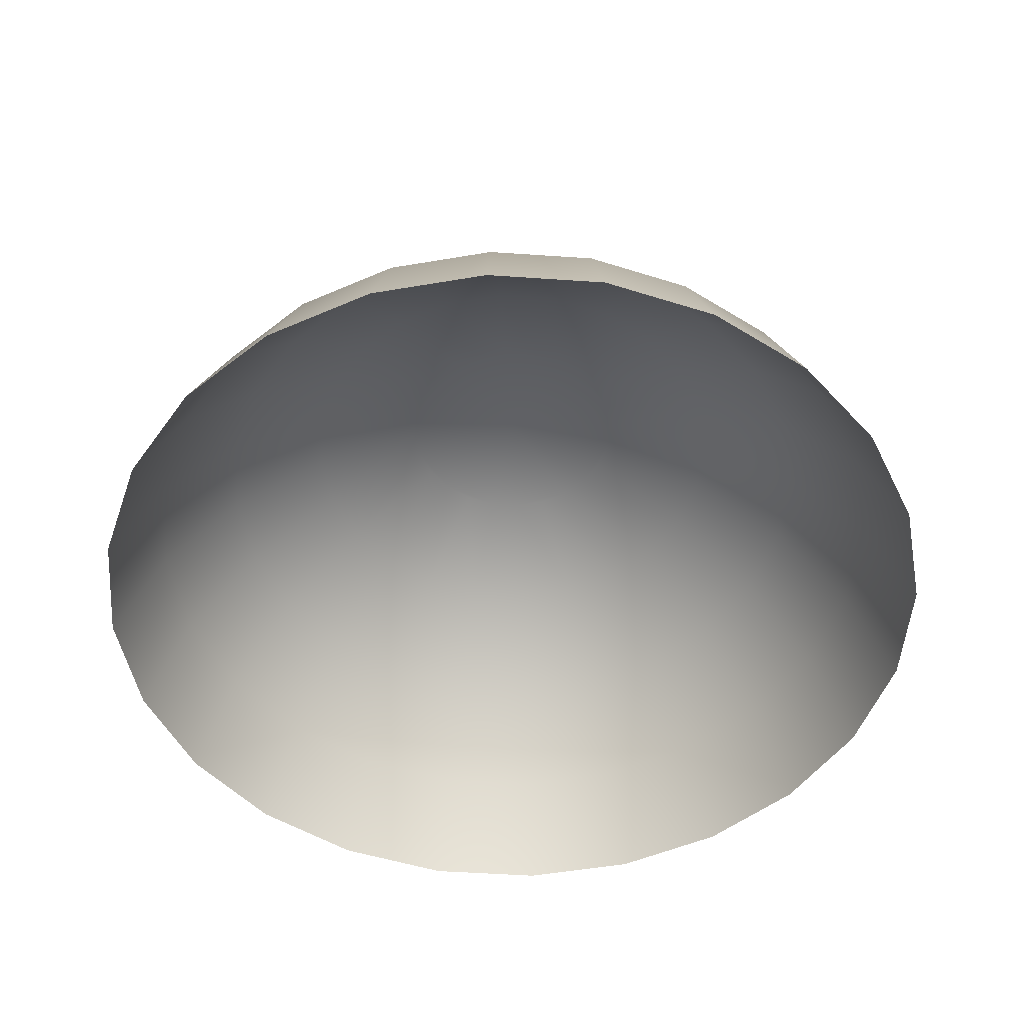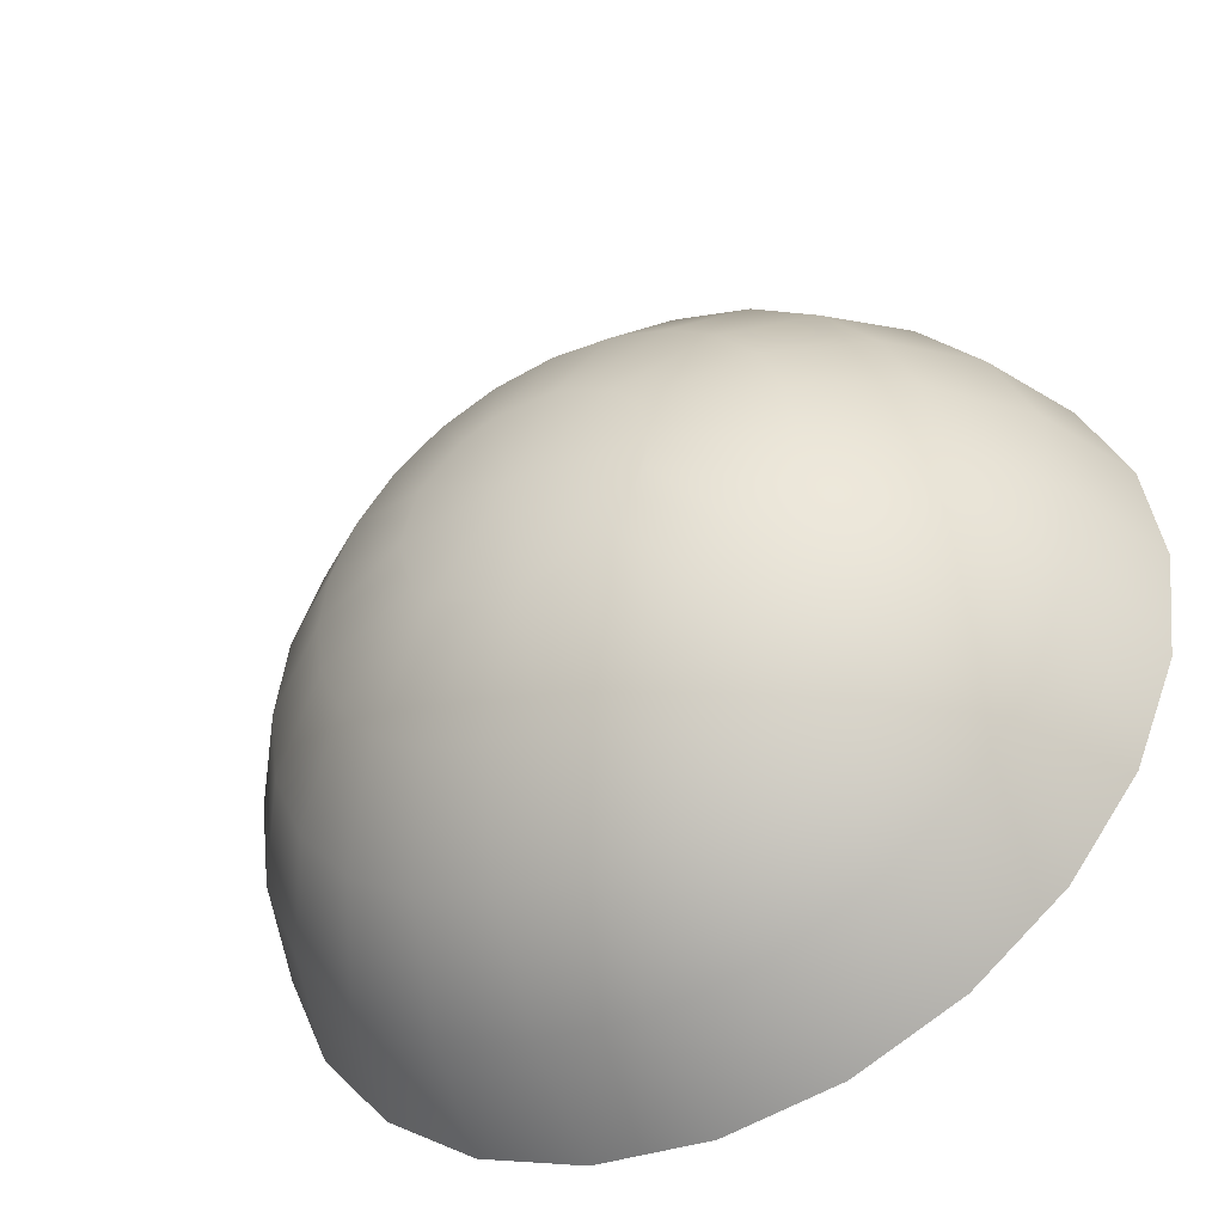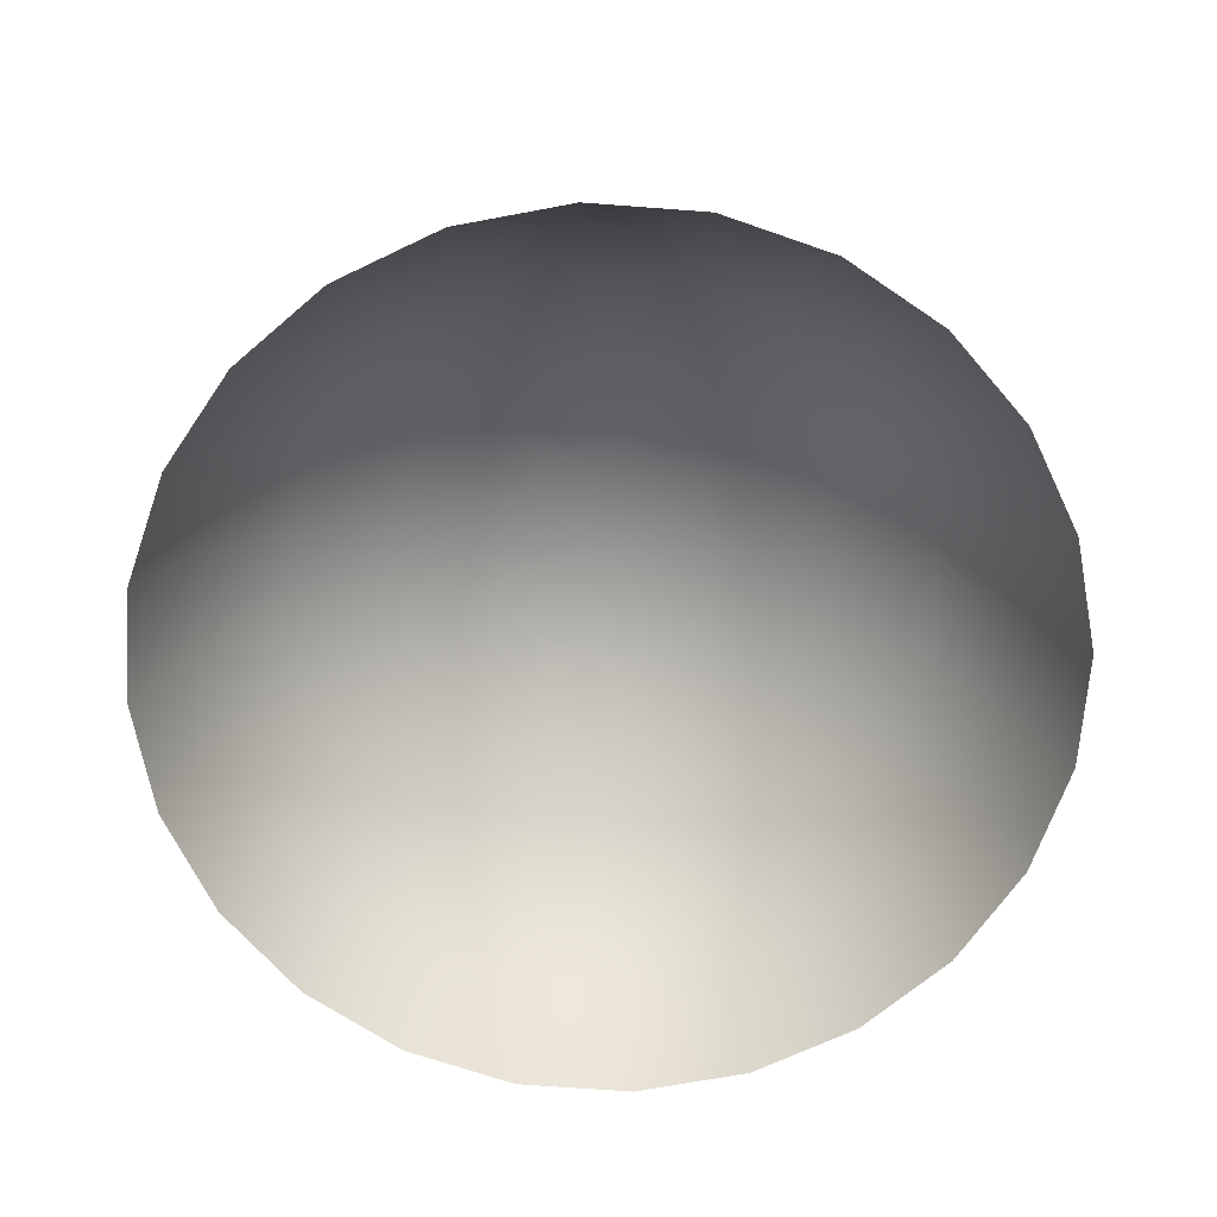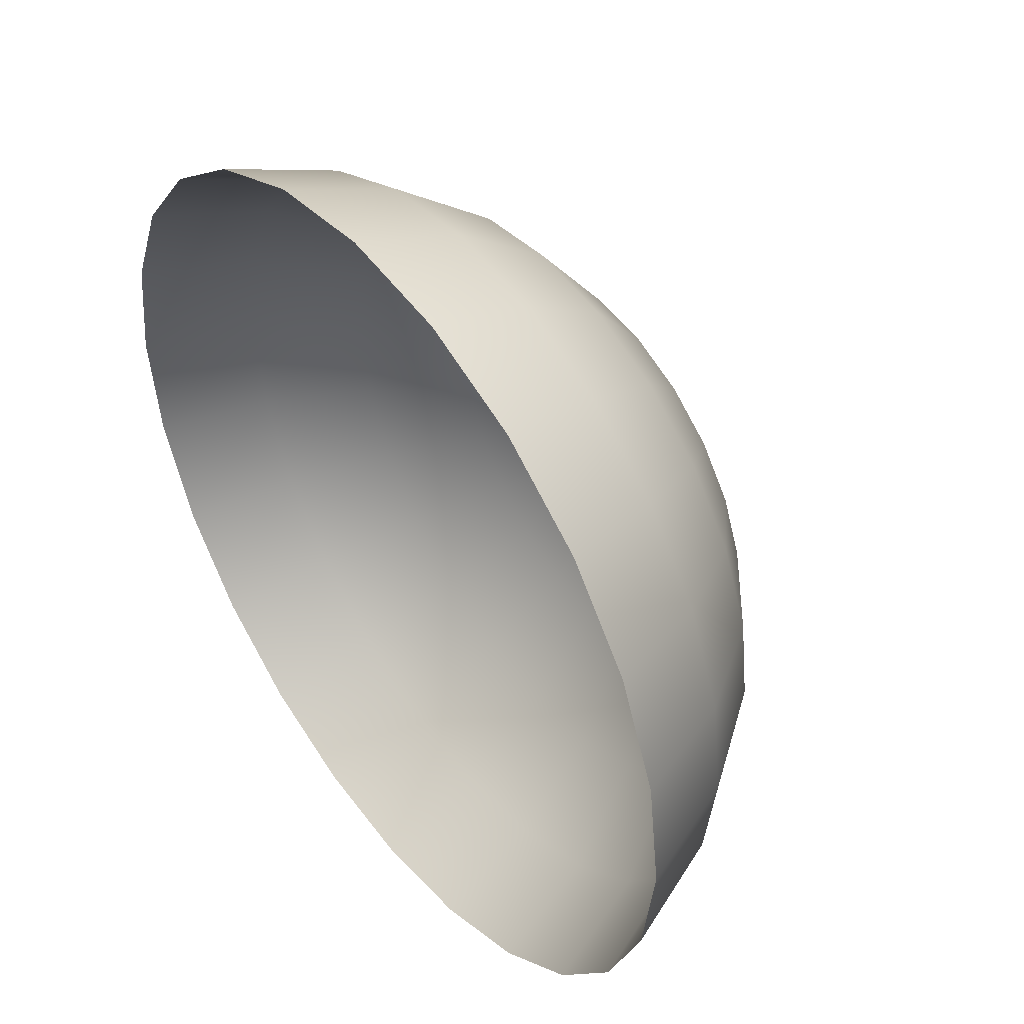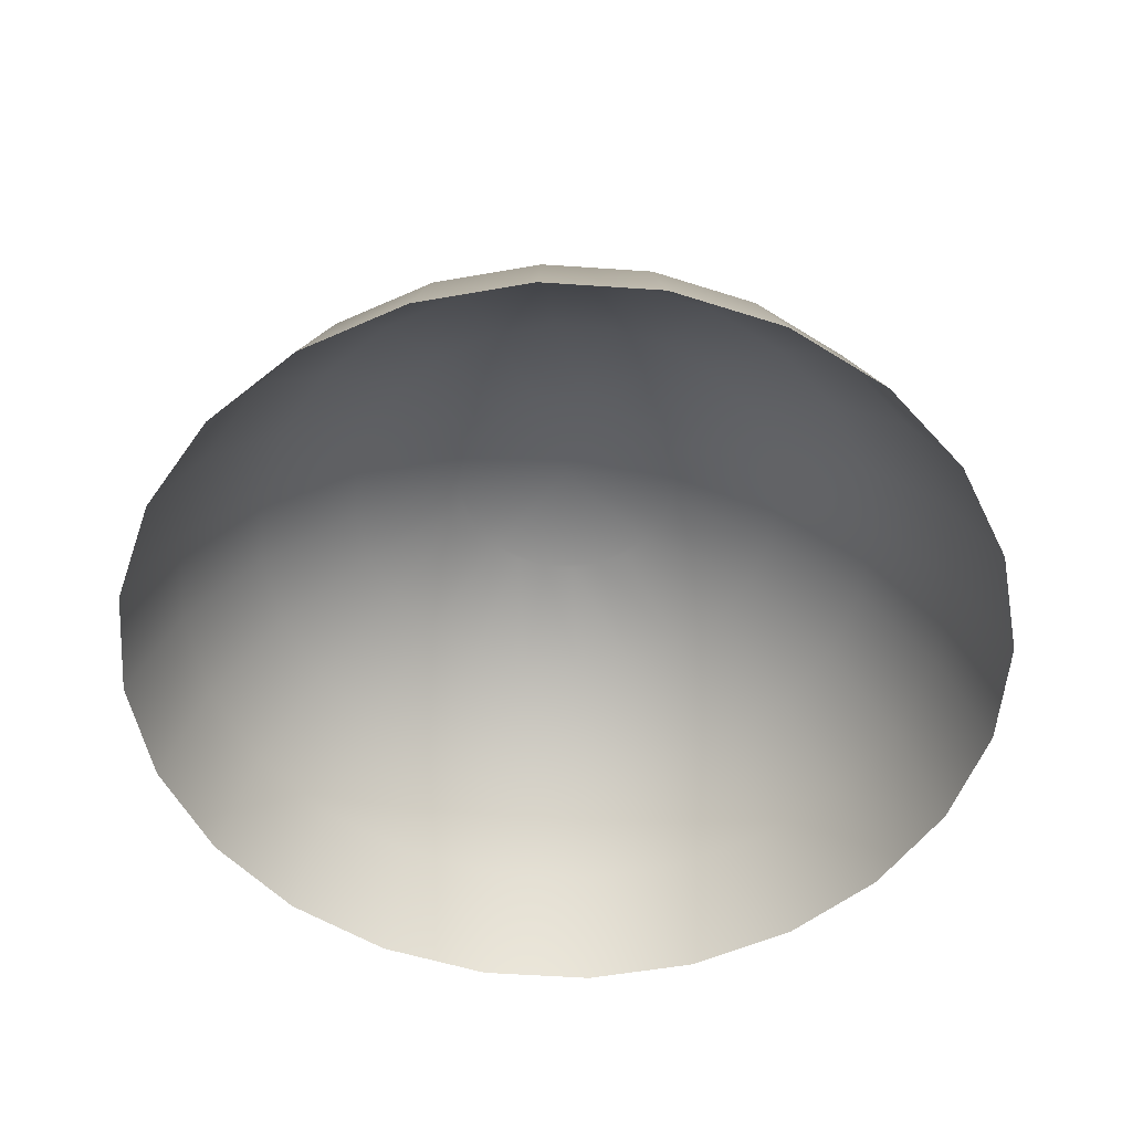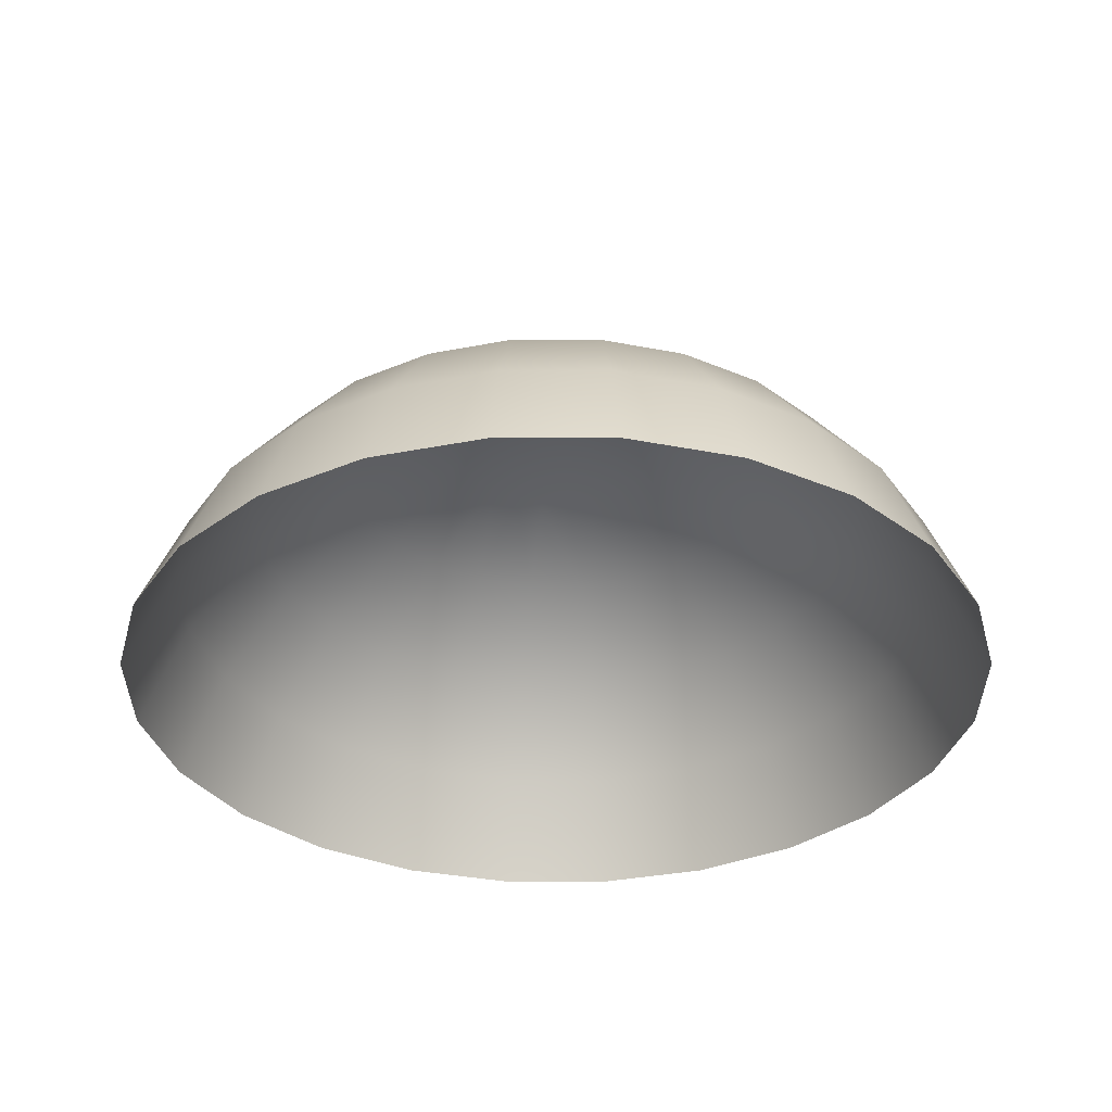
<metadata>
{"format":"obj","ext":"obj","renderer":"f3d","projection":"perspective","resolution":1024,"background":"white","views":[{"elev":-50.0,"azim":-11.8,"up":"+Y"},{"elev":-46.4,"azim":-151.0,"up":"+Z"},{"elev":-67.8,"azim":123.2,"up":"+Y"},{"elev":46.2,"azim":53.2,"up":"+Z"},{"elev":-52.9,"azim":153.3,"up":"+Y"},{"elev":-33.8,"azim":7.5,"up":"+Y"}]}
</metadata>
<code>
o sd_win
v 0.5074 23.38 -1.894
v 0.455 23.86 -1.698
v 0.3715 24.29 -1.386
v 0.2627 24.61 -0.9803
v 0.136 24.81 -0.5074
v 0.2627 24.81 -0.455
v 0.5074 24.61 -0.8789
v 0.7176 24.29 -1.243
v 0.8789 23.86 -1.522
v 0.9803 23.38 -1.698
v 1.386 23.38 -1.386
v 1.243 23.86 -1.243
v 1.015 24.29 -1.015
v 0.7176 24.61 -0.7176
v 0.3715 24.81 -0.3715
v 0.455 24.81 -0.2627
v 0.8789 24.61 -0.5074
v 1.243 24.29 -0.7176
v 1.522 23.86 -0.8789
v 1.698 23.38 -0.9803
v 1.894 23.38 -0.5074
v 1.698 23.86 -0.455
v 1.386 24.29 -0.3715
v 0.9803 24.61 -0.2627
v 0.5074 24.81 -0.136
v 0.5253 24.81 -1e-06
v 1.015 24.61 -2e-06
v 1.435 24.29 -2e-06
v 1.758 23.86 -2e-06
v 1.961 23.38 -2e-06
v 1.894 23.38 0.5074
v 1.698 23.86 0.455
v 1.386 24.29 0.3715
v 0.9803 24.61 0.2627
v 0.5074 24.81 0.136
v 0.455 24.81 0.2627
v 0.8789 24.61 0.5074
v 1.243 24.29 0.7176
v 1.522 23.86 0.8789
v 1.698 23.38 0.9803
v 1.386 23.38 1.386
v 1.243 23.86 1.243
v 1.015 24.29 1.015
v 0.7176 24.61 0.7176
v 0.3715 24.81 0.3715
v 1e-06 24.88 -1e-06
v 0.2627 24.81 0.455
v 0.5074 24.61 0.8789
v 0.7176 24.29 1.243
v 0.8789 23.86 1.522
v 0.9803 23.38 1.698
v 0.5074 23.38 1.894
v 0.455 23.86 1.698
v 0.3715 24.29 1.386
v 0.2627 24.61 0.9803
v 0.136 24.81 0.5074
v 0 24.81 0.5253
v 0 24.61 1.015
v 0 24.29 1.435
v 1e-06 23.86 1.758
v 1e-06 23.38 1.961
v -0.5074 23.38 1.894
v -0.455 23.86 1.698
v -0.3715 24.29 1.386
v -0.2627 24.61 0.9803
v -0.136 24.81 0.5074
v -0.2627 24.81 0.455
v -0.5074 24.61 0.8789
v -0.7176 24.29 1.243
v -0.8789 23.86 1.522
v -0.9803 23.38 1.698
v -1.386 23.38 1.386
v -1.243 23.86 1.243
v -1.015 24.29 1.015
v -0.7176 24.61 0.7176
v -0.3715 24.81 0.3715
v -0.455 24.81 0.2627
v -0.8789 24.61 0.5074
v -1.243 24.29 0.7176
v -1.522 23.86 0.8789
v -1.698 23.38 0.9803
v -1.894 23.38 0.5074
v -1.698 23.86 0.455
v -1.386 24.29 0.3715
v -0.9803 24.61 0.2627
v -0.5074 24.81 0.136
v -0.5253 24.81 -1e-06
v -1.015 24.61 -1e-06
v -1.435 24.29 -1e-06
v -1.758 23.86 -1e-06
v -1.961 23.38 -1e-06
v -1.894 23.38 -0.5074
v -1.698 23.86 -0.455
v -1.386 24.29 -0.3715
v -0.9803 24.61 -0.2627
v -0.5074 24.81 -0.136
v -0.455 24.81 -0.2627
v -0.8789 24.61 -0.5074
v -1.243 24.29 -0.7176
v -1.522 23.86 -0.8789
v -1.698 23.38 -0.9803
v -1.386 23.38 -1.386
v -1.243 23.86 -1.243
v -1.015 24.29 -1.015
v -0.7176 24.61 -0.7176
v -0.3715 24.81 -0.3715
v -0.2627 24.81 -0.455
v -0.5074 24.61 -0.8789
v -0.7176 24.29 -1.243
v -0.8789 23.86 -1.522
v -0.9803 23.38 -1.698
v -0.5074 23.38 -1.894
v -0.455 23.86 -1.698
v -0.3715 24.29 -1.386
v -0.2627 24.61 -0.9803
v -0.136 24.81 -0.5074
v 0 24.81 -0.5253
v 0 24.61 -1.015
v 0 24.29 -1.435
v 0 23.86 -1.758
v 0 23.38 -1.961
f 46 5 117
f 46 16 15
f 46 56 47
f 46 87 86
f 4 118 117 5
f 3 119 118 4
f 2 120 119 3
f 1 121 120 2
f 10 1 2 9
f 9 2 3 8
f 8 3 4 7
f 7 4 5 6
f 5 46 15 6
f 14 7 6 15
f 13 8 7 14
f 12 9 8 13
f 11 10 9 12
f 20 11 12 19
f 19 12 13 18
f 18 13 14 17
f 17 14 15 16
f 16 46 26 25
f 24 17 16 25
f 23 18 17 24
f 22 19 18 23
f 21 20 19 22
f 30 21 22 29
f 29 22 23 28
f 28 23 24 27
f 27 24 25 26
f 26 46 36 35
f 34 27 26 35
f 33 28 27 34
f 32 29 28 33
f 31 30 29 32
f 40 31 32 39
f 39 32 33 38
f 38 33 34 37
f 37 34 35 36
f 36 46 47 45
f 44 37 36 45
f 43 38 37 44
f 42 39 38 43
f 41 40 39 42
f 51 41 42 50
f 50 42 43 49
f 49 43 44 48
f 48 44 45 47
f 55 48 47 56
f 54 49 48 55
f 53 50 49 54
f 52 51 50 53
f 61 52 53 60
f 60 53 54 59
f 59 54 55 58
f 58 55 56 57
f 56 46 66 57
f 65 58 57 66
f 64 59 58 65
f 63 60 59 64
f 62 61 60 63
f 71 62 63 70
f 70 63 64 69
f 69 64 65 68
f 68 65 66 67
f 66 46 76 67
f 75 68 67 76
f 74 69 68 75
f 73 70 69 74
f 72 71 70 73
f 81 72 73 80
f 80 73 74 79
f 79 74 75 78
f 78 75 76 77
f 76 46 86 77
f 85 78 77 86
f 84 79 78 85
f 83 80 79 84
f 82 81 80 83
f 91 82 83 90
f 90 83 84 89
f 89 84 85 88
f 88 85 86 87
f 87 46 97 96
f 95 88 87 96
f 94 89 88 95
f 93 90 89 94
f 92 91 90 93
f 101 92 93 100
f 100 93 94 99
f 99 94 95 98
f 98 95 96 97
f 105 98 97 106
f 104 99 98 105
f 103 100 99 104
f 102 101 100 103
f 111 102 103 110
f 110 103 104 109
f 109 104 105 108
f 108 105 106 107
f 97 46 107 106
f 107 46 117 116
f 115 108 107 116
f 114 109 108 115
f 113 110 109 114
f 112 111 110 113
f 121 112 113 120
f 120 113 114 119
f 119 114 115 118
f 118 115 116 117

</code>
